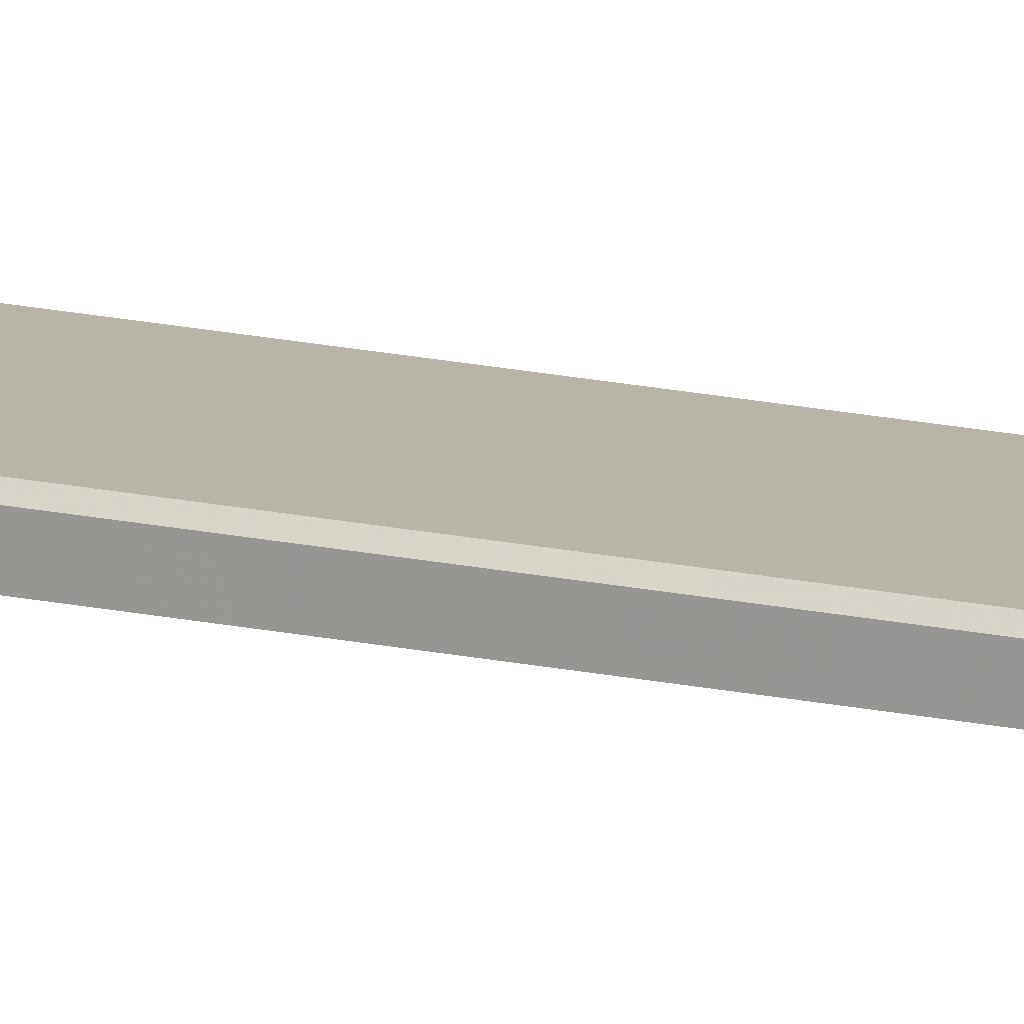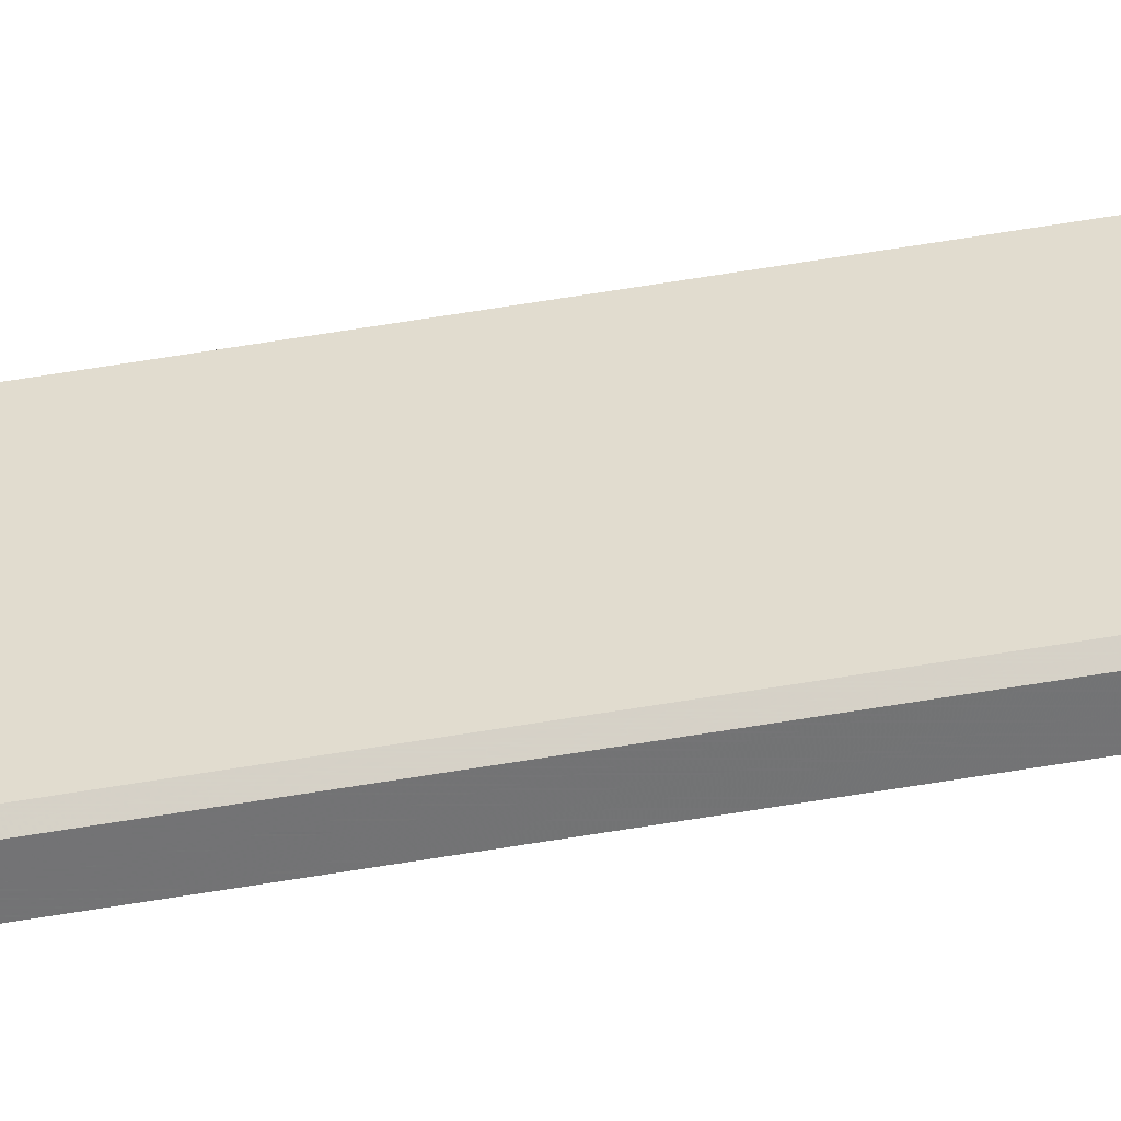
<metadata>
{"format":"obj","ext":"obj","renderer":"f3d","projection":"perspective","resolution":1024,"background":"white","views":[{"elev":13.3,"azim":-60.5,"up":"+Y"},{"elev":34.3,"azim":75.1,"up":"+Y"}]}
</metadata>
<code>
v 0.03 -1.732e-06 -2.748
v 0.03 0.007998 -2.748
v 0.028 0.007998 -2.75
v 0.028 -1.732e-06 -2.75
v -0.02893 -1.732e-06 -2.75
v -0.02893 0.007998 -2.75
v -0.03093 0.007998 -2.748
v -0.03093 -1.732e-06 -2.748
v -0.02893 -1.732e-06 -2.745
v 0.028 -1.733e-06 -2.745
v -0.02893 0.007998 -2.745
v 0.028 0.007998 -2.745
v 0.028 0.009998 -2.748
v -0.02893 0.009998 -2.748
v 0.03 0 0.748
v 0.03 0.008 0.748
v 0.028 0.008 0.75
v 0.028 0 0.75
v -0.02893 0 0.75
v -0.02893 0.008 0.75
v -0.03093 0.008 0.748
v -0.03093 0 0.748
v -0.02893 0 0.745
v 0.028 0 0.745
v -0.02893 0.008 0.745
v 0.028 0.008 0.745
v 0.028 0.01 0.748
v -0.02893 0.01 0.748
f 4 5 6
f 6 3 4
f 9 10 12
f 12 11 9
f 2 3 13
f 14 6 7
f 4 3 2
f 2 1 4
f 8 7 6
f 6 5 8
f 3 6 14
f 14 13 3
f 2 16 15
f 15 1 2
f 8 22 21
f 21 7 8
f 19 23 24
f 18 19 24
f 15 18 24
f 1 15 24
f 1 24 10
f 4 1 10
f 5 4 10
f 5 10 9
f 18 17 20
f 20 19 18
f 23 25 26
f 26 24 23
f 16 27 17
f 28 21 20
f 18 15 16
f 16 17 18
f 22 19 20
f 20 21 22
f 17 27 28
f 28 20 17
f 7 21 28
f 28 14 7
f 13 27 16
f 16 2 13
f 10 24 26
f 26 12 10
f 12 26 25
f 25 11 12
f 14 28 27
f 27 13 14
f 9 11 25
f 9 25 23
f 23 19 22
f 9 23 22
f 5 9 22
f 5 22 8

</code>
